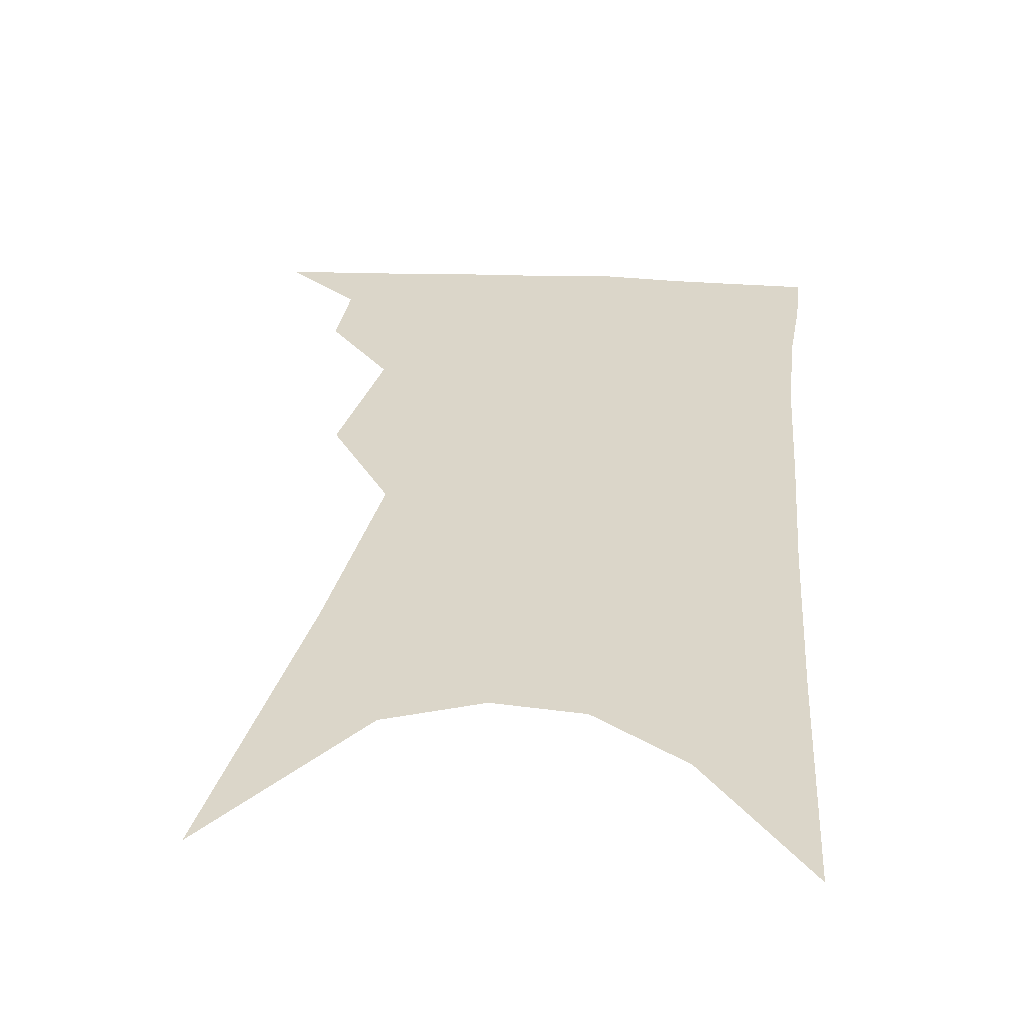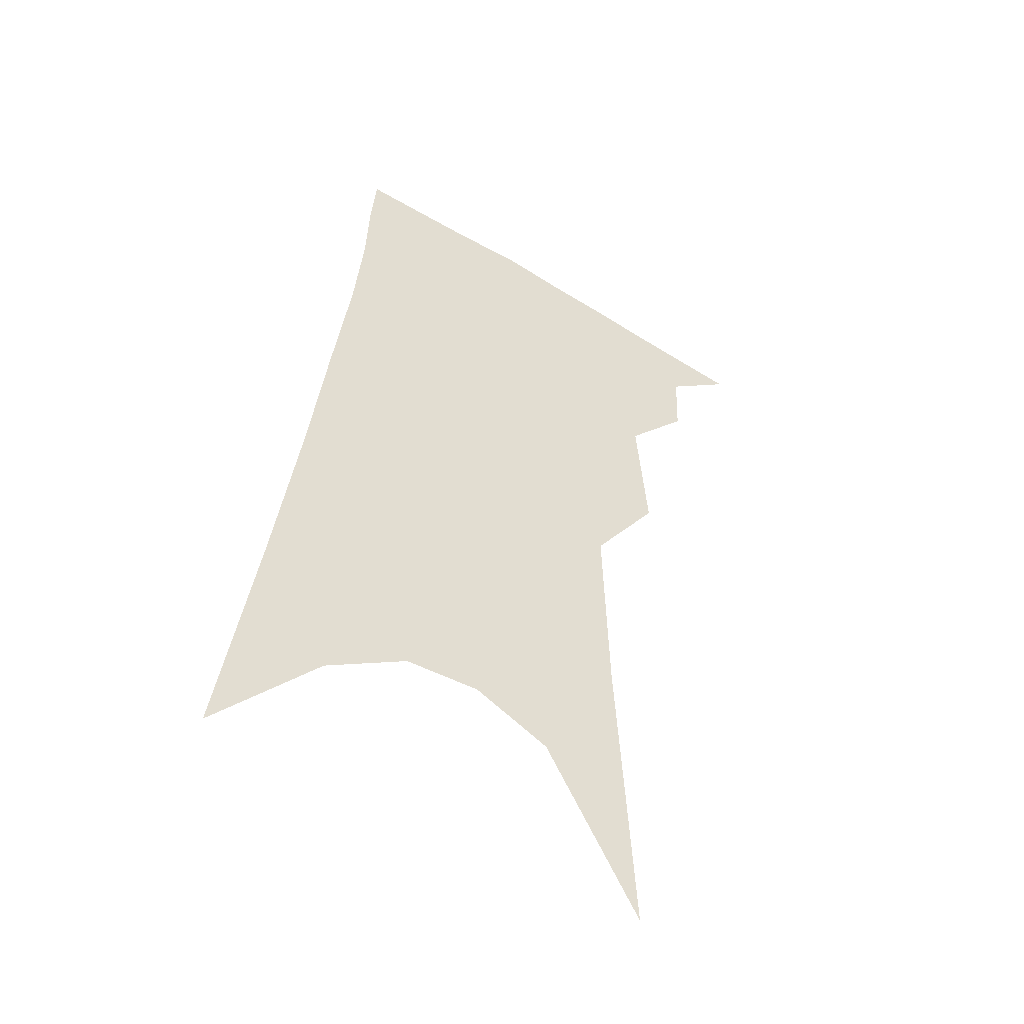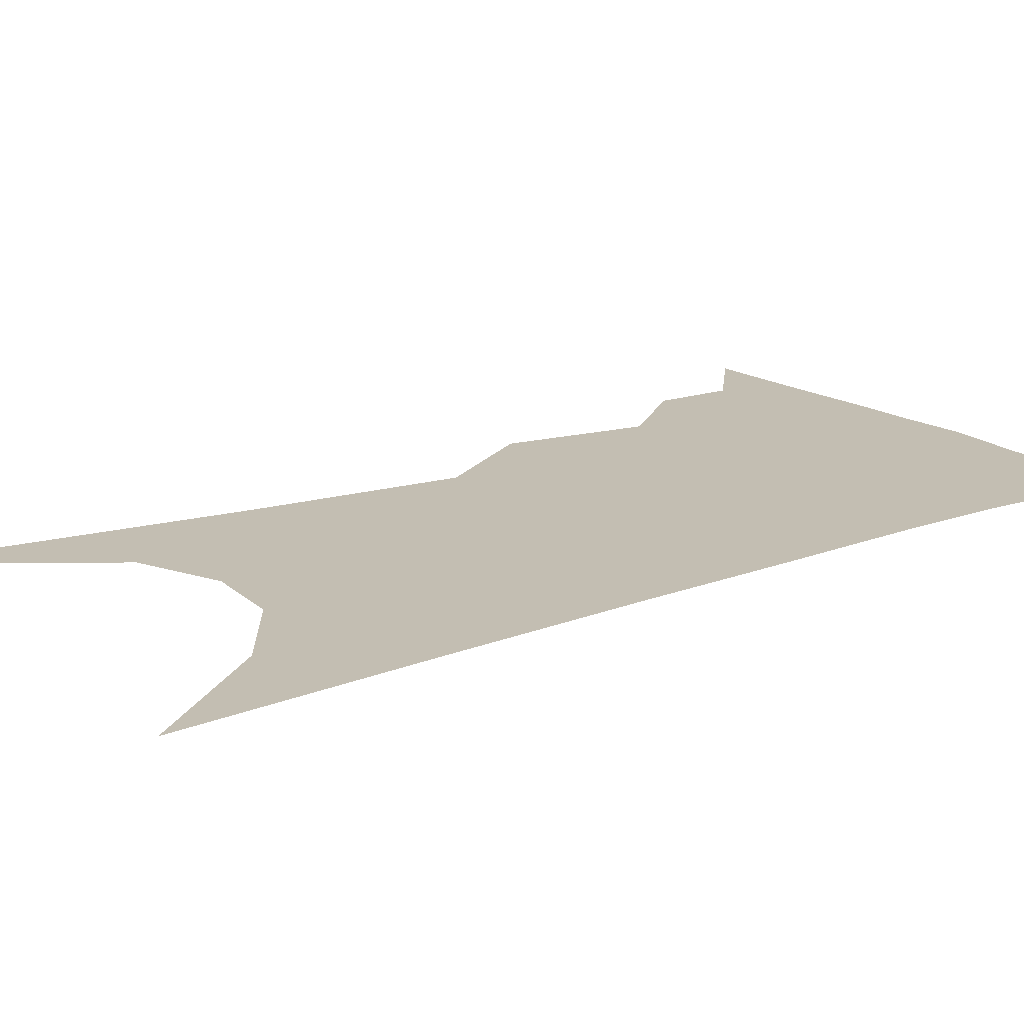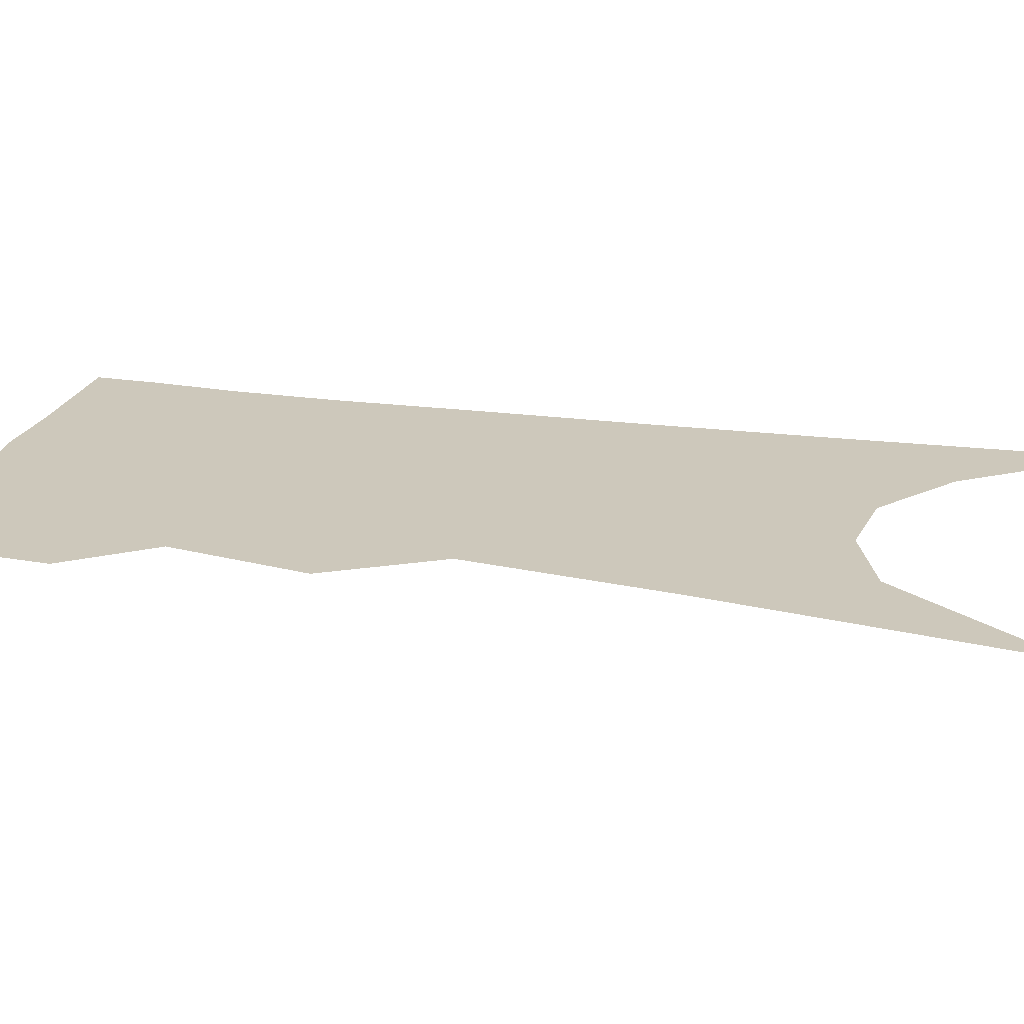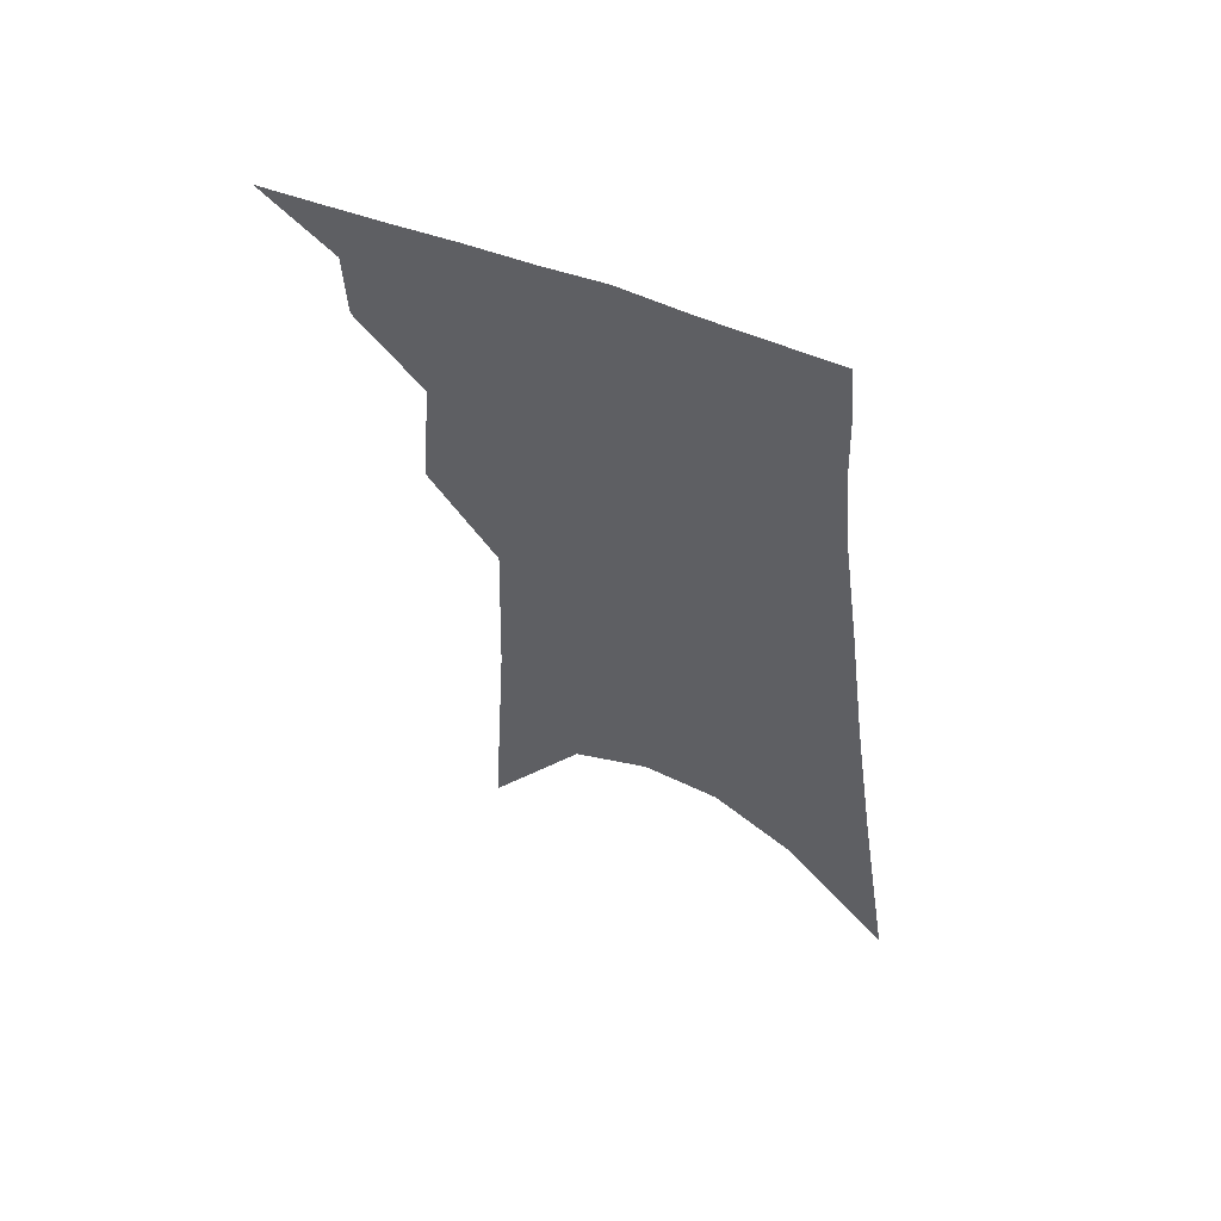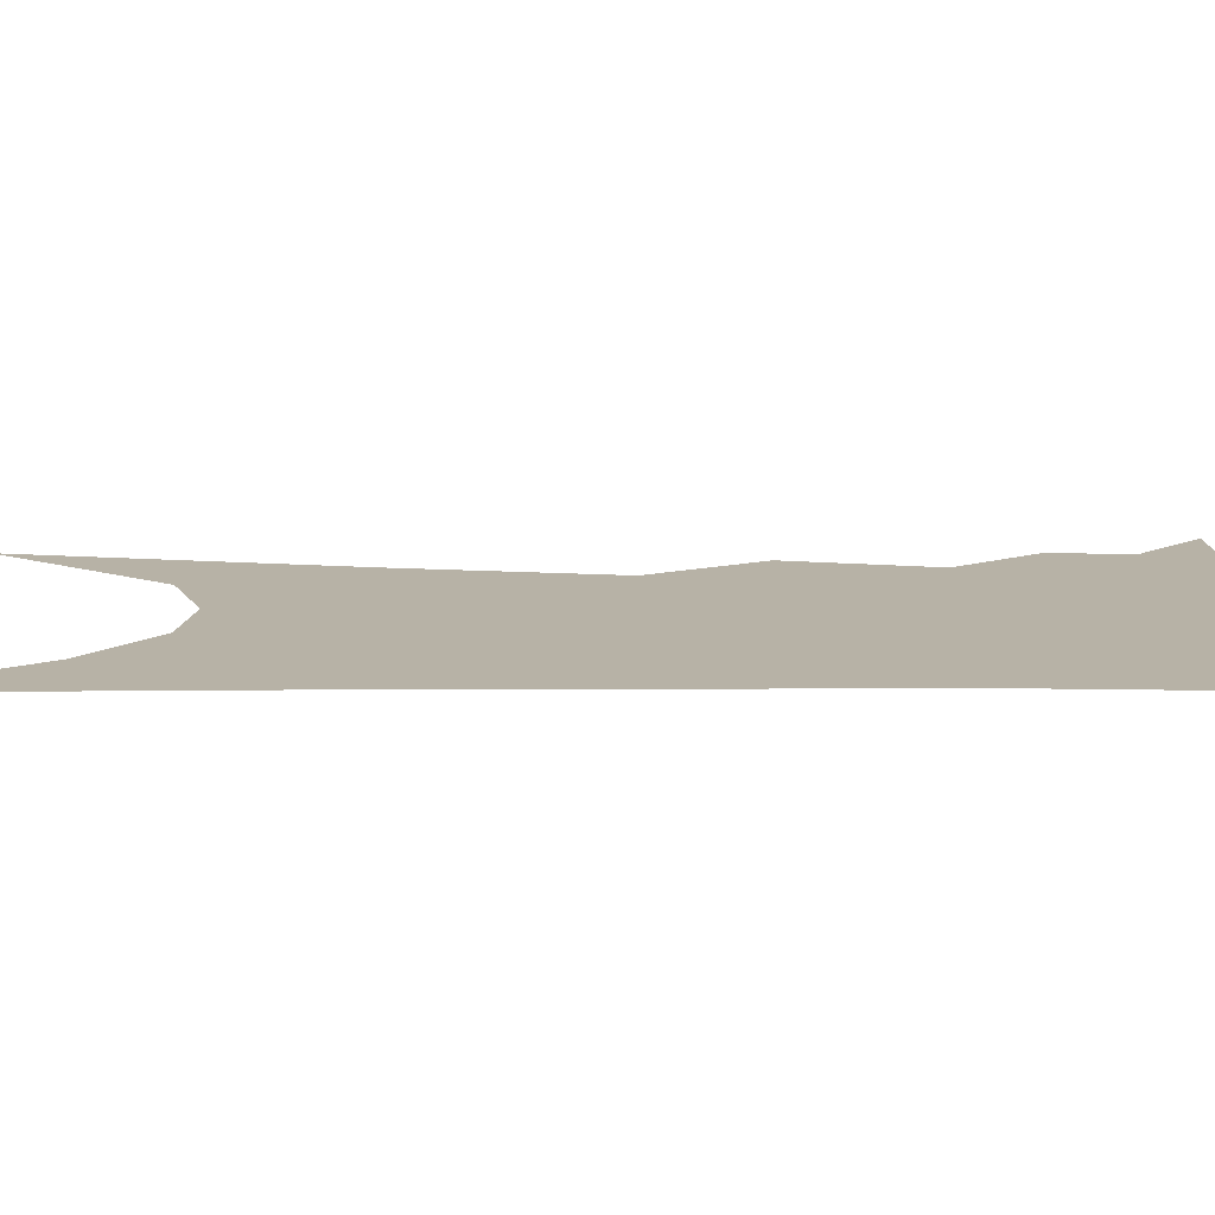
<metadata>
{"format":"obj","ext":"obj","renderer":"f3d","projection":"perspective","resolution":1024,"background":"white","views":[{"elev":29.7,"azim":11.2,"up":"+Z"},{"elev":-49.7,"azim":149.7,"up":"+Y"},{"elev":17.5,"azim":59.3,"up":"+Z"},{"elev":21.8,"azim":-69.8,"up":"+Z"},{"elev":60.6,"azim":25.7,"up":"+Y"},{"elev":12.5,"azim":96.9,"up":"+Z"}]}
</metadata>
<code>
v 566.5 289.4 0
v 573.4 277.7 0
v 573.1 284.5 0
v 572.3 290.3 0
v 578.5 258.2 0
v 579.5 270.9 0
v 579.5 278.8 0
v 579 285.3 0
v 578 291.2 0
v 582.7 201.4 0
v 584.4 230.6 0
v 584.9 249.2 0
v 585.6 263.1 0
v 585.9 273.2 0
v 585.6 280.3 0
v 584.8 286.2 0
v 583.8 292.2 0
v 591.9 217.5 0
v 591.7 237.6 0
v 591.7 253.4 0
v 591.8 265.7 0
v 591.7 274.3 0
v 591.4 281.1 0
v 591 287.1 0
v 589.8 293 0
v 599.2 221.1 0
v 598.3 240 0
v 597.9 254.9 0
v 597.7 266.6 0
v 597.5 275.2 0
v 597.2 281.9 0
v 596.8 287.8 0
v 595.5 294.1 0
v 606.4 221.1 0
v 604.8 240.9 0
v 604 255 0
v 603.5 266.1 0
v 603.1 275.1 0
v 602.9 282.4 0
v 602.6 288.5 0
v 602 294.3 0
v 614.4 216.4 0
v 611.9 237.6 0
v 610.7 252.2 0
v 609.7 264.2 0
v 608.9 275 0
v 608.5 282.9 0
v 608.4 289.1 0
v 607.9 294.7 0
v 624.6 205.1 0
v 621.2 227.8 0
v 618.7 245.6 0
v 617 259.7 0
v 615.3 272.6 0
v 614.4 282.1 0
v 614.1 289.6 0
v 613.6 295.2 0
v 721 361 0
f 3 4 1
f 6 7 2
f 2 7 3
f 7 8 3
f 3 8 4
f 8 9 4
f 12 13 5
f 5 13 6
f 13 14 6
f 6 14 7
f 14 15 7
f 7 15 8
f 15 16 8
f 8 16 9
f 16 17 9
f 10 18 11
f 18 19 11
f 11 19 12
f 19 20 12
f 12 20 13
f 20 21 13
f 13 21 14
f 21 22 14
f 14 22 15
f 22 23 15
f 15 23 16
f 23 24 16
f 16 24 17
f 24 25 17
f 18 26 19
f 26 27 19
f 19 27 20
f 27 28 20
f 20 28 21
f 28 29 21
f 21 29 22
f 29 30 22
f 22 30 23
f 30 31 23
f 23 31 24
f 31 32 24
f 24 32 25
f 32 33 25
f 26 34 27
f 34 35 27
f 27 35 28
f 35 36 28
f 28 36 29
f 36 37 29
f 29 37 30
f 37 38 30
f 30 38 31
f 38 39 31
f 31 39 32
f 39 40 32
f 32 40 33
f 40 41 33
f 34 42 35
f 42 43 35
f 35 43 36
f 43 44 36
f 36 44 37
f 44 45 37
f 37 45 38
f 45 46 38
f 38 46 39
f 46 47 39
f 39 47 40
f 47 48 40
f 40 48 41
f 48 49 41
f 42 50 43
f 50 51 43
f 43 51 44
f 51 52 44
f 44 52 45
f 52 53 45
f 45 53 46
f 53 54 46
f 46 54 47
f 54 55 47
f 47 55 48
f 55 56 48
f 48 56 49
f 56 57 49

</code>
